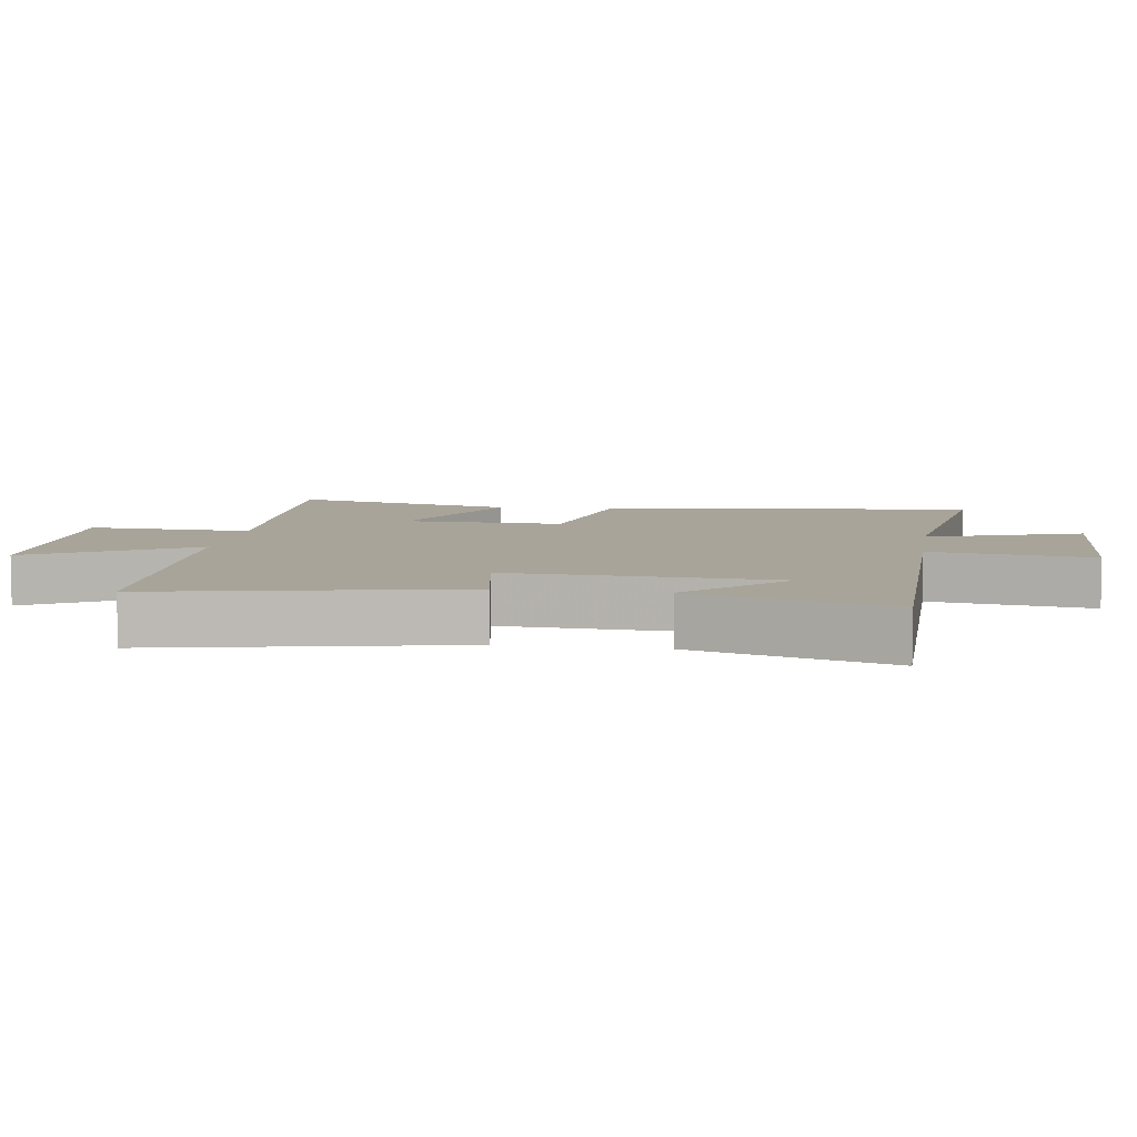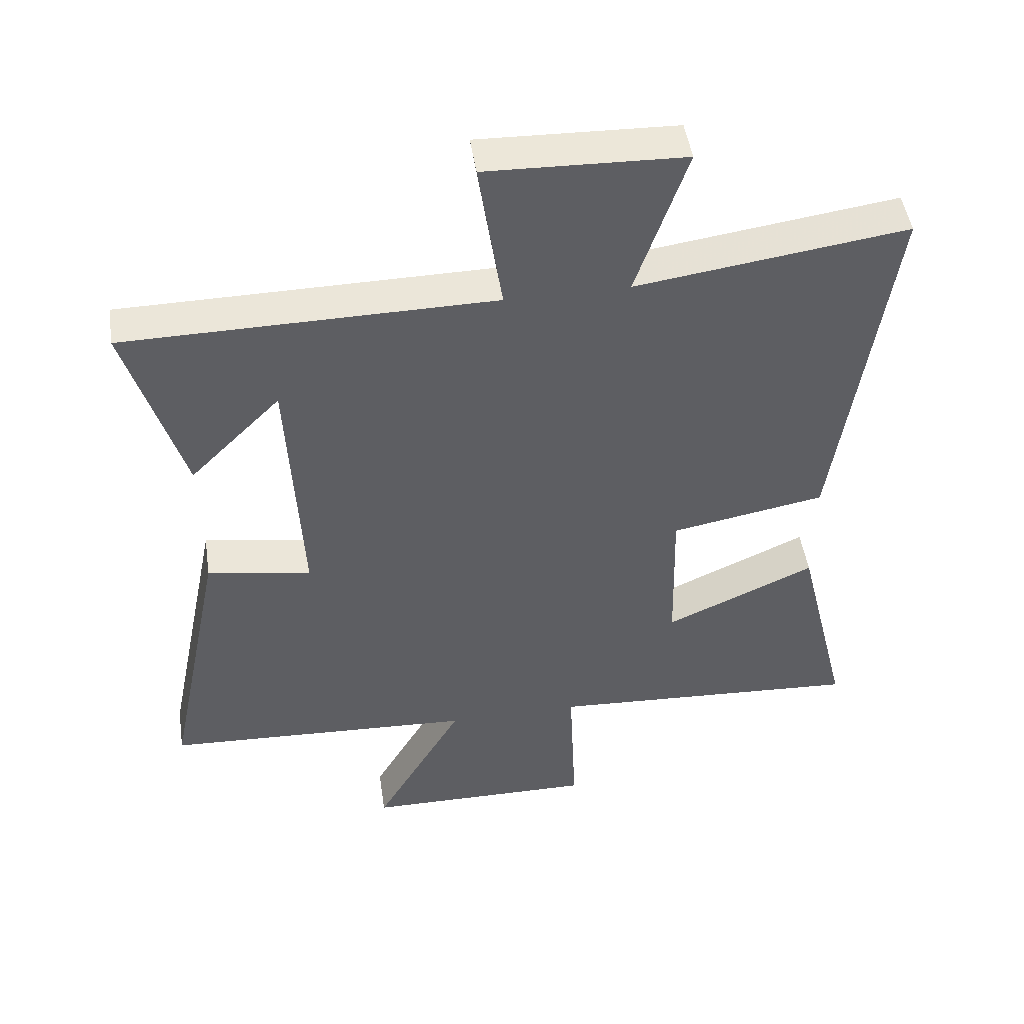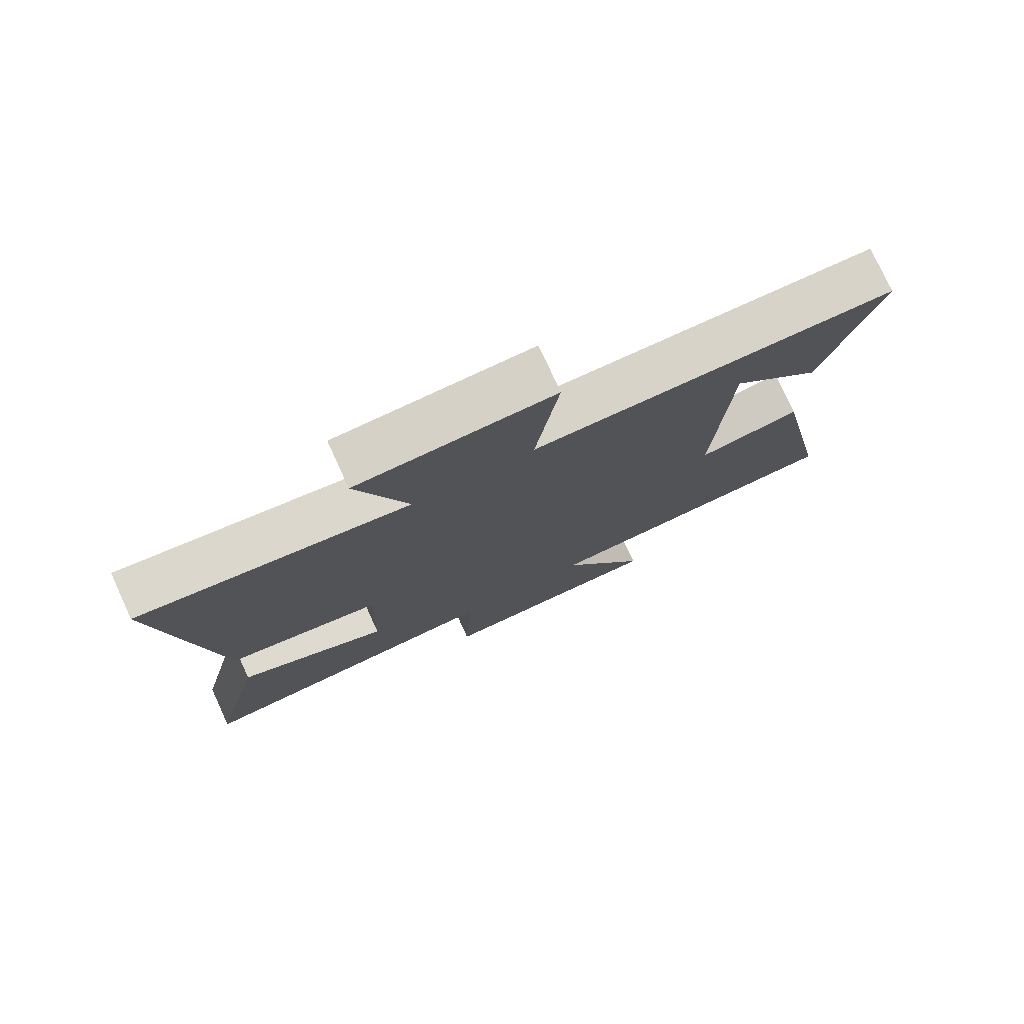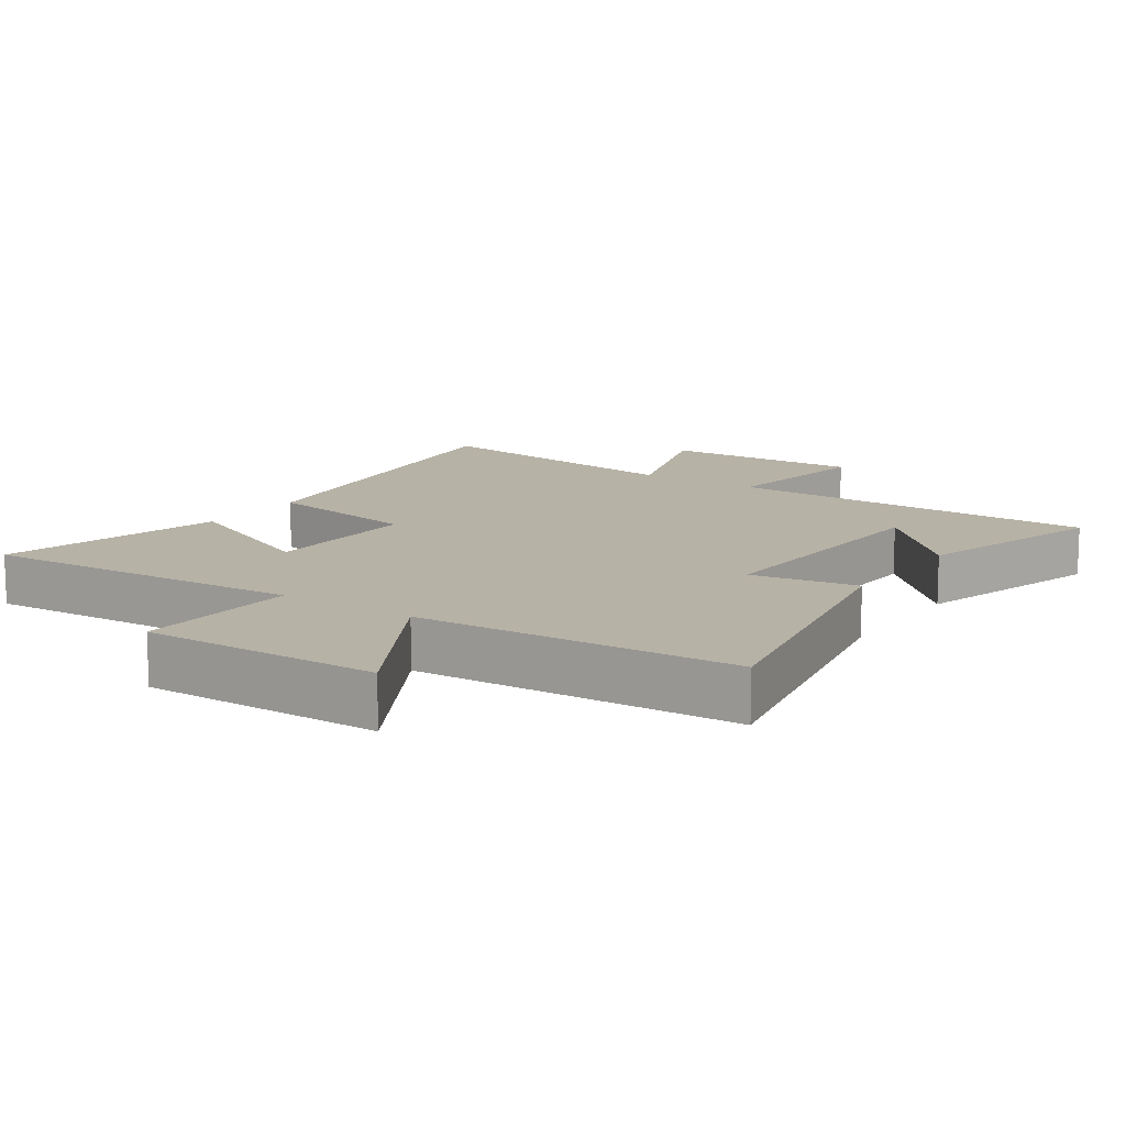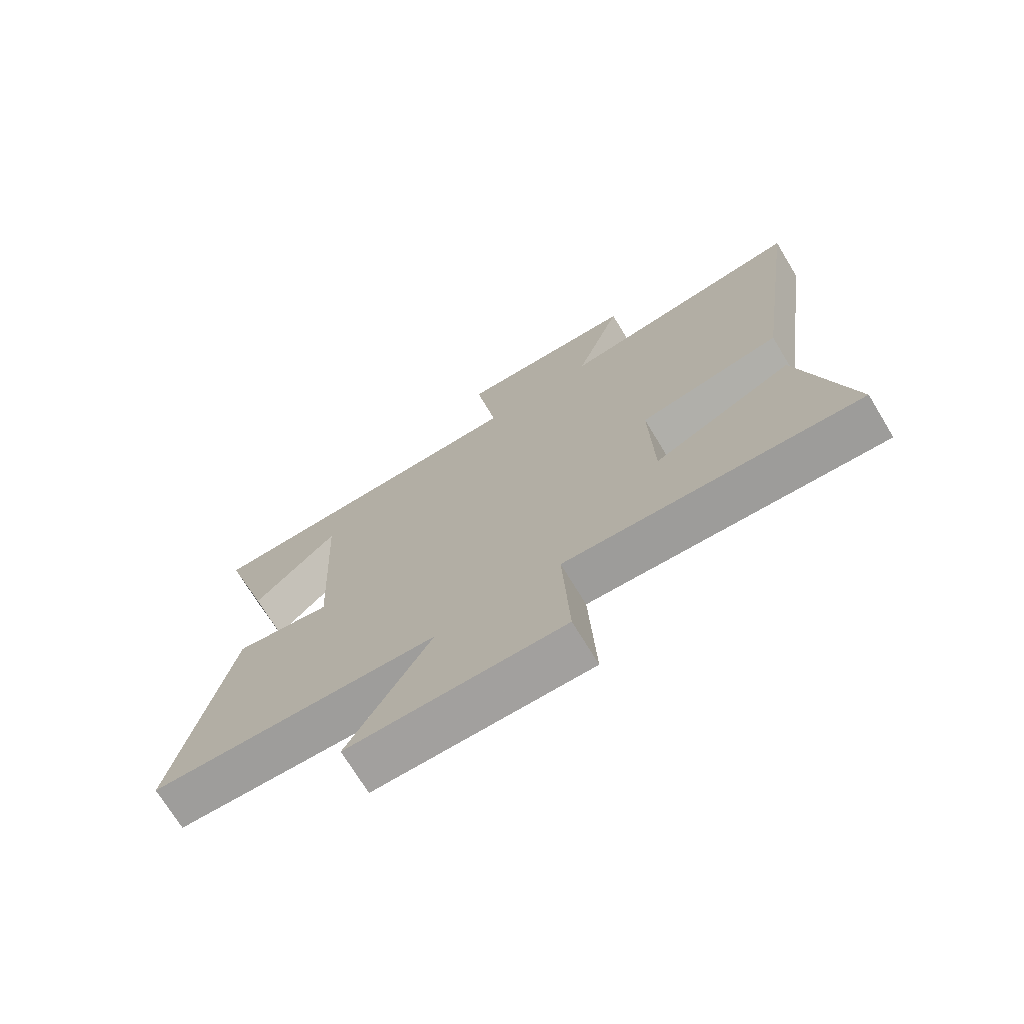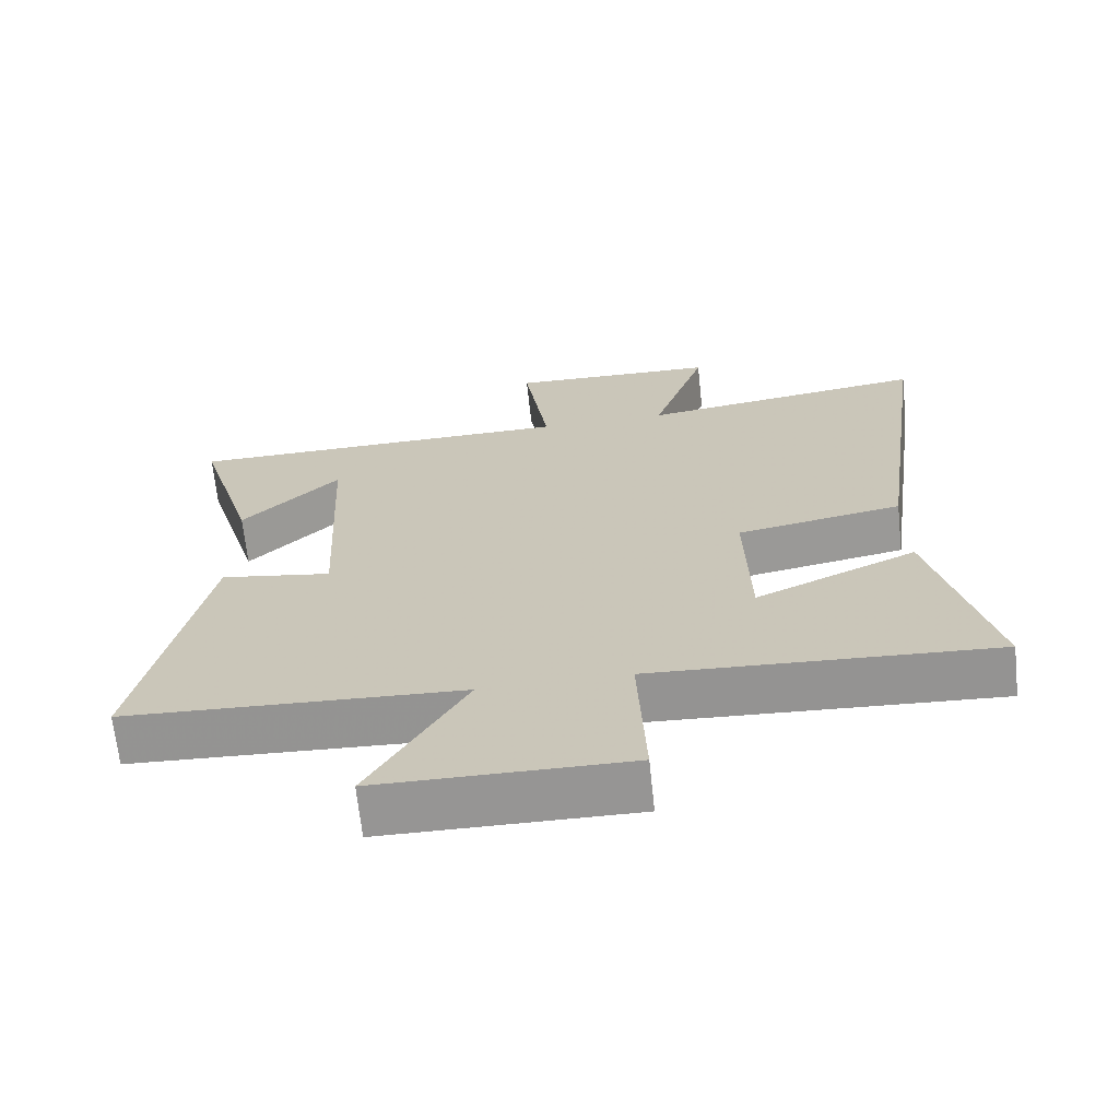
<metadata>
{"format":"obj","ext":"obj","renderer":"f3d","projection":"perspective","resolution":1024,"background":"white","views":[{"elev":7.1,"azim":-81.6,"up":"+Y"},{"elev":48.2,"azim":-8.5,"up":"+Z"},{"elev":77.2,"azim":155.3,"up":"+Z"},{"elev":12.4,"azim":-145.8,"up":"+Y"},{"elev":-72.3,"azim":31.3,"up":"+Z"},{"elev":-67.6,"azim":6.1,"up":"+Z"}]}
</metadata>
<code>
v -0.586 0.07 0.494
v -0.022 0.07 0.5
v -0.058 0.07 0.742
v 0.244 0.07 0.732
v 0.166 0.07 0.5
v 0.58 0.07 0.558
v 0.5 0.07 -0.01
v 0.263 0.07 -0.053
v 0.269 0.07 -0.293
v 0.5 0.07 -0.188
v 0.583 0.07 -0.528
v 0.097 0.07 -0.5
v 0.108 0.07 -0.745
v -0.248 0.07 -0.741
v -0.111 0.07 -0.5
v -0.591 0.07 -0.476
v -0.5 0.07 -0.027
v -0.34 0.07 -0.054
v -0.36 0.07 0.344
v -0.5 0.07 0.203
v -0.586 0 0.494
v -0.022 0 0.5
v -0.058 0 0.742
v 0.244 0 0.732
v 0.166 0 0.5
v 0.58 0 0.558
v 0.5 0 -0.01
v 0.263 0 -0.053
v 0.269 0 -0.293
v 0.5 0 -0.188
v 0.583 0 -0.528
v 0.097 0 -0.5
v 0.108 0 -0.745
v -0.248 0 -0.741
v -0.111 0 -0.5
v -0.591 0 -0.476
v -0.5 0 -0.027
v -0.34 0 -0.054
v -0.36 0 0.344
v -0.5 0 0.203
f 19 20 1
f 15 16 17 18
f 15 18 19
f 12 13 14 15
f 12 15 19
f 9 10 11 12
f 8 9 12 19
f 5 6 7 8
f 5 8 19 1
f 2 3 4 5
f 1 2 5
f 21 40 39
f 38 37 36 35
f 39 38 35
f 35 34 33 32
f 39 35 32
f 32 31 30 29
f 39 32 29 28
f 28 27 26 25
f 21 39 28 25
f 25 24 23 22
f 25 22 21
f 1 21 22 2
f 2 22 23 3
f 3 23 24 4
f 4 24 25 5
f 5 25 26 6
f 6 26 27 7
f 7 27 28 8
f 8 28 29 9
f 9 29 30 10
f 10 30 31 11
f 11 31 32 12
f 12 32 33 13
f 13 33 34 14
f 14 34 35 15
f 15 35 36 16
f 16 36 37 17
f 17 37 38 18
f 18 38 39 19
f 19 39 40 20
f 20 40 21 1

</code>
